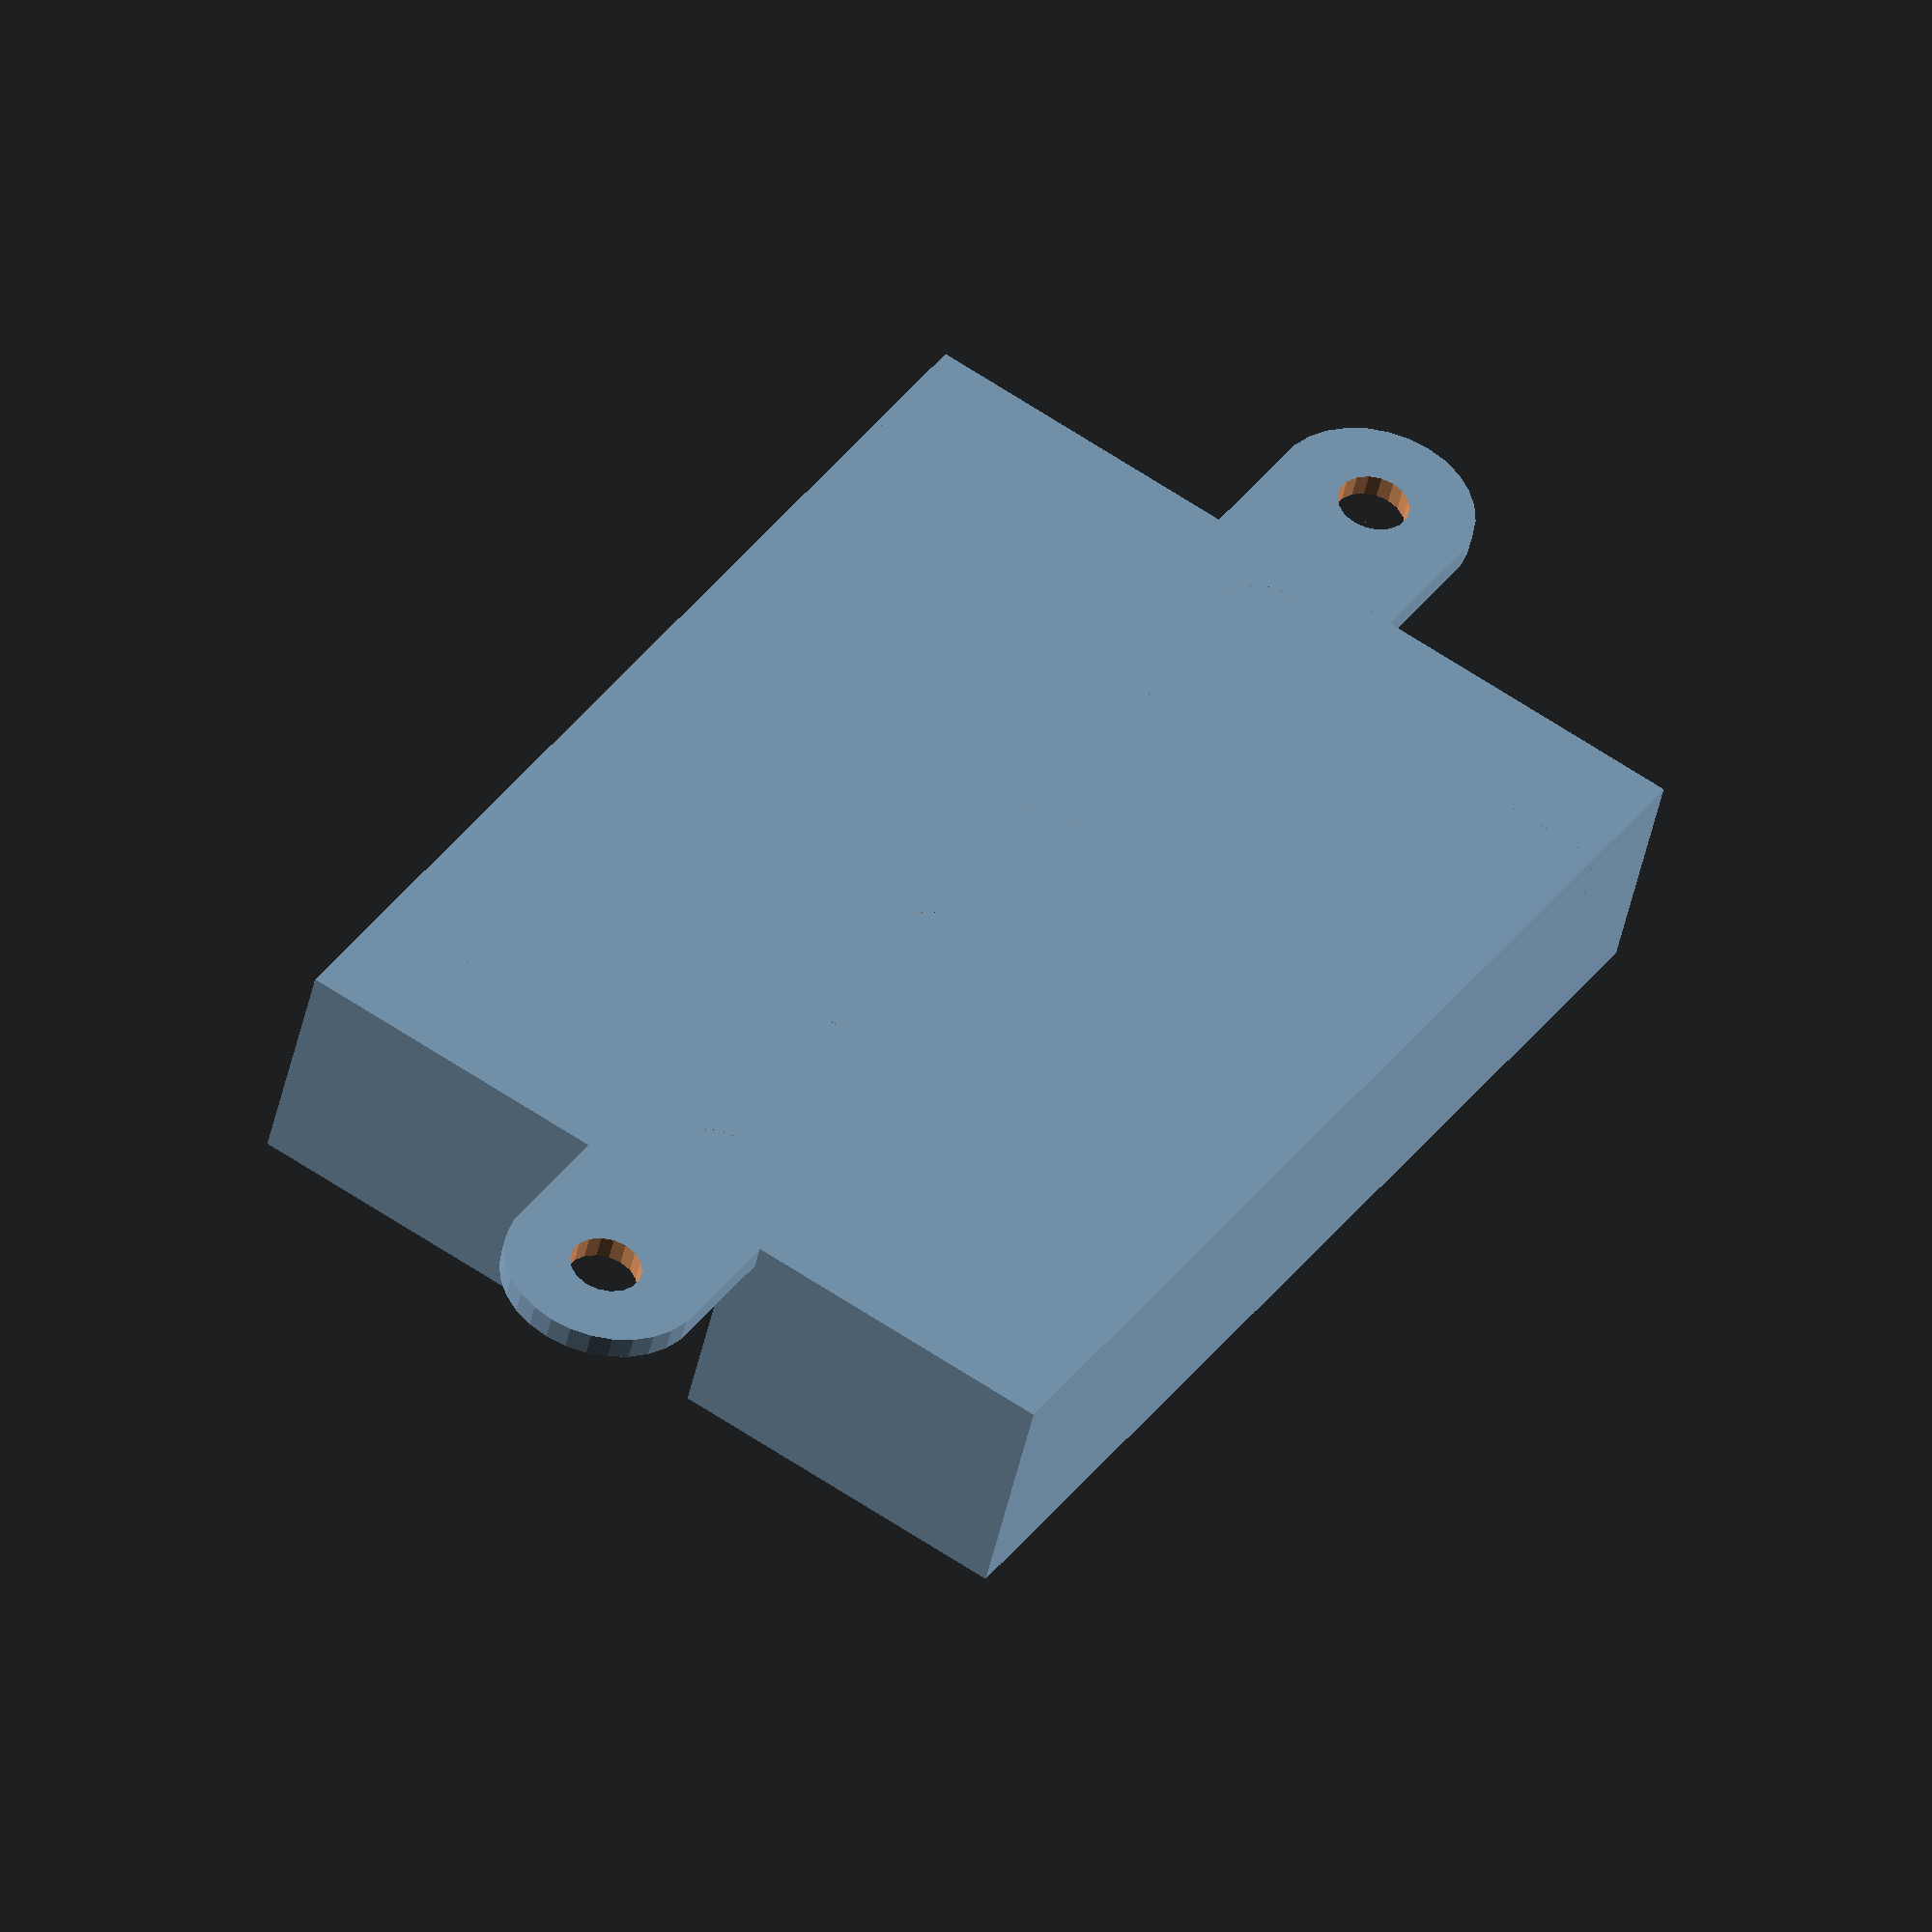
<openscad>
difference(){
union(){
difference(){
    cube([73,53,14.5]);
    translate([1.5,1.5,1.5])cube([70,50,20]);
}

translate([0,0,0])cube([8,8,5]);
translate([65,0,0])cube([8,8,5]);
translate([0,45,0])cube([8,8,5]);
translate([65,45,0])cube([8,8,5]);
}
translate([4,4,1])cylinder(d=2,h=5,$fn=12);
translate([69,4,1])cylinder(d=2,h=5,$fn=12);
translate([4,49,1])cylinder(d=2,h=5,$fn=12);
translate([69,49,1])cylinder(d=2,h=5,$fn=12);

translate([-1,9.5,6.5])cube([5,10.5,20]);
translate([-1,23+9.5,6.5])cube([5,10.5,20]);
translate([70,22,6.5])cube([5,10.5,20]);
}

scale([1,1,0.5])translate([-8,26.5,0])meccano(8);

module meccano(n=2){
difference(){
    minkowski(){
        cylinder(d=12.7,h=3,$fn=30);
        cube([(n-1)*12.7,.001,0.001]);
    }
    for (i=[0:n-1]){
        translate([i*12.7,0,-1])cylinder(d=4.5,h=5,$fn=18);
    }
}
}

</openscad>
<views>
elev=44.8 azim=57.5 roll=168.4 proj=o view=wireframe
</views>
